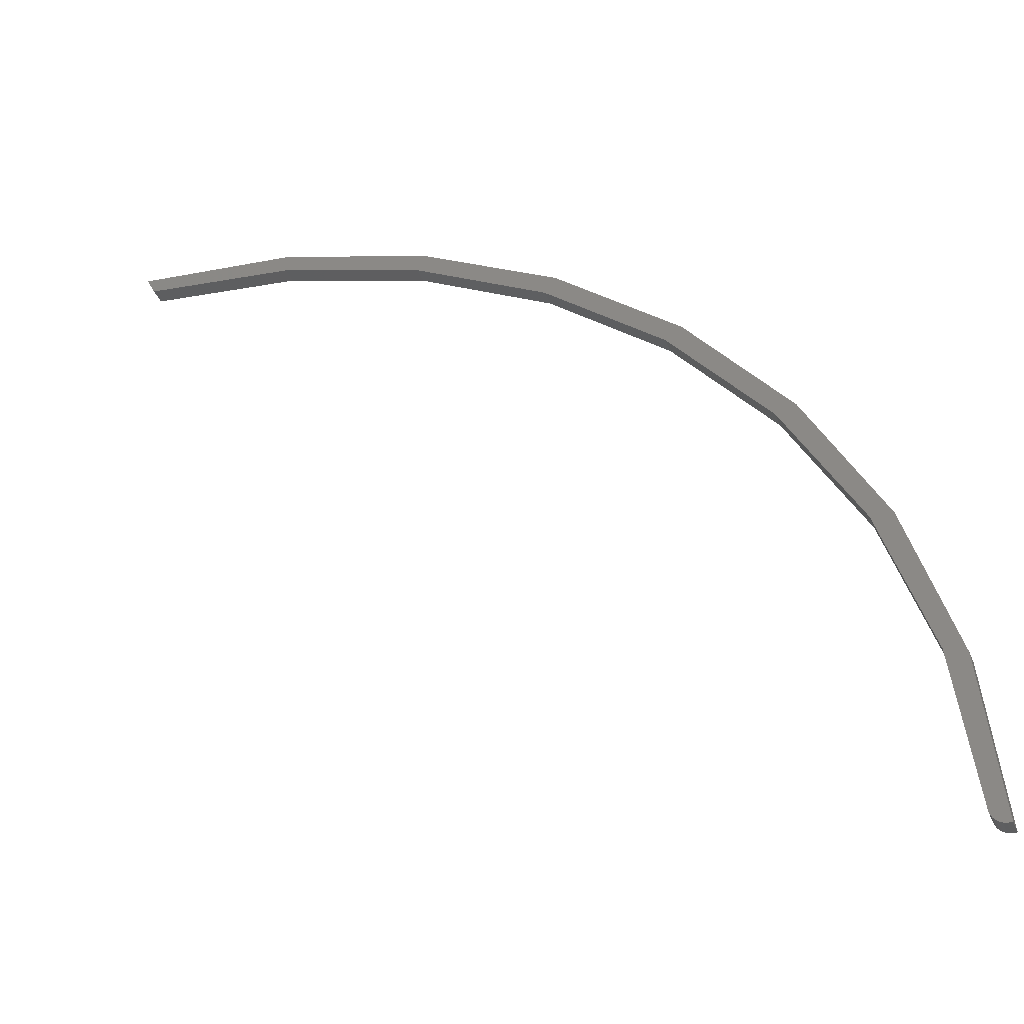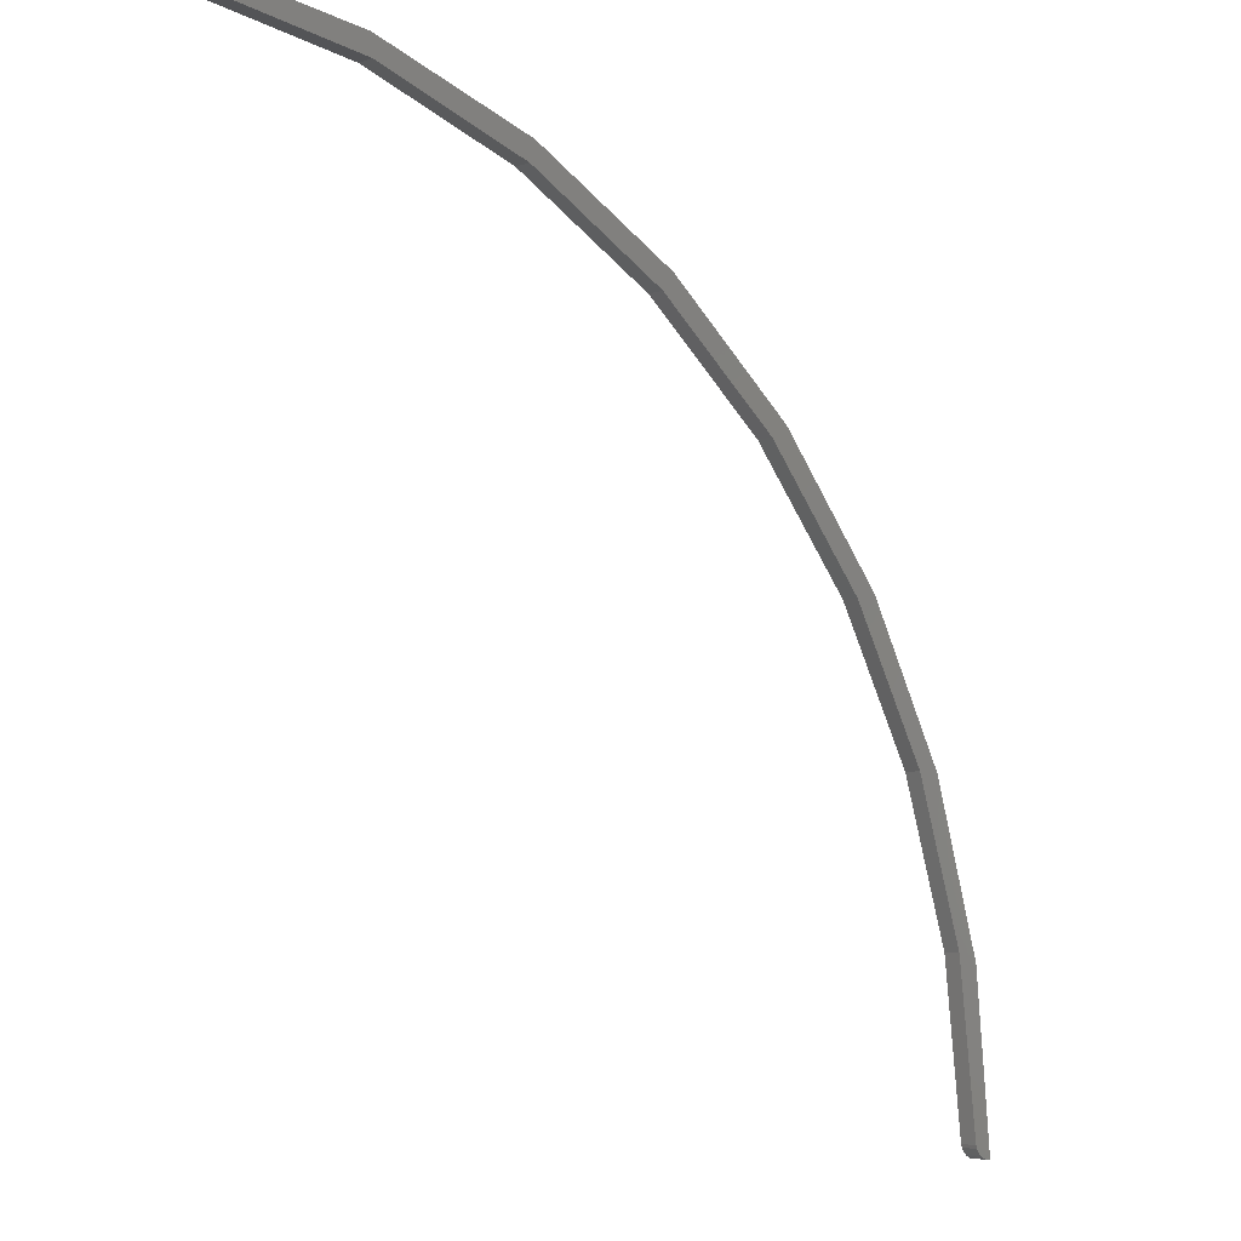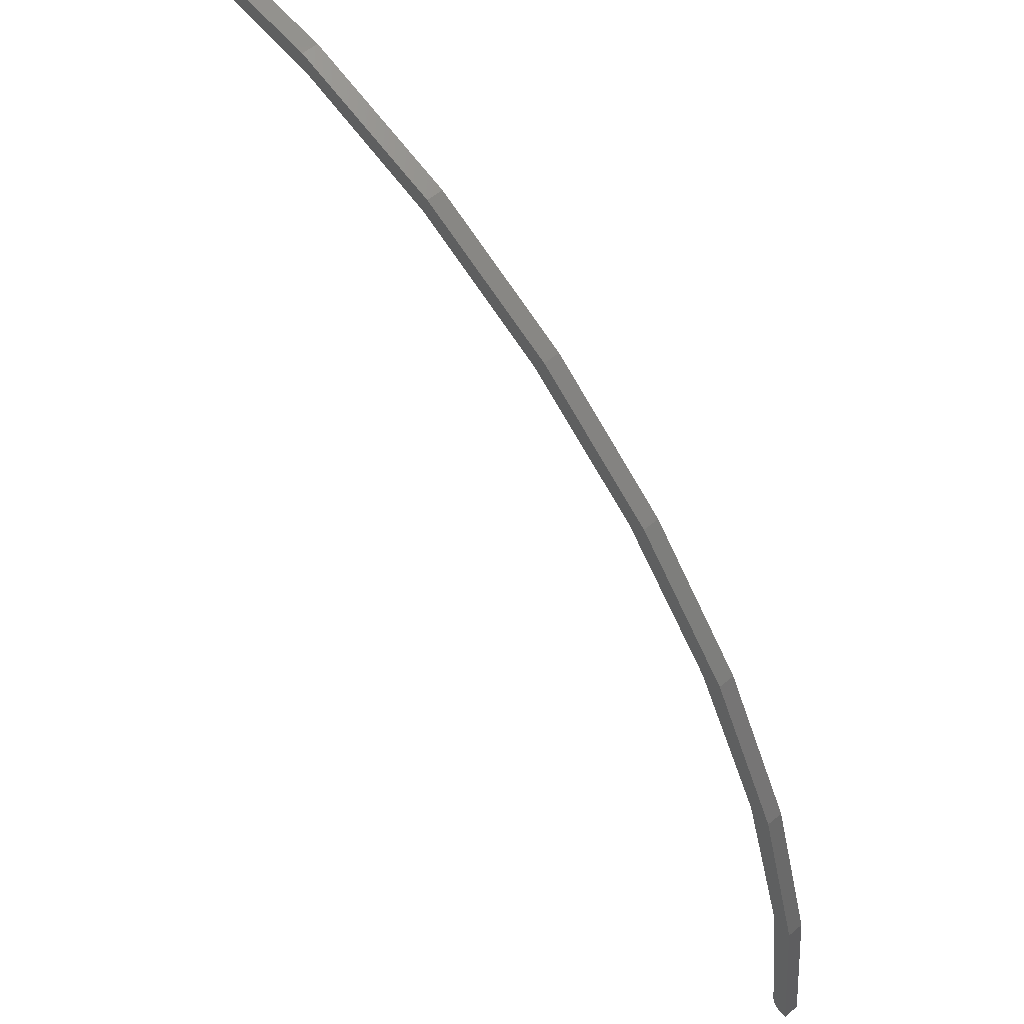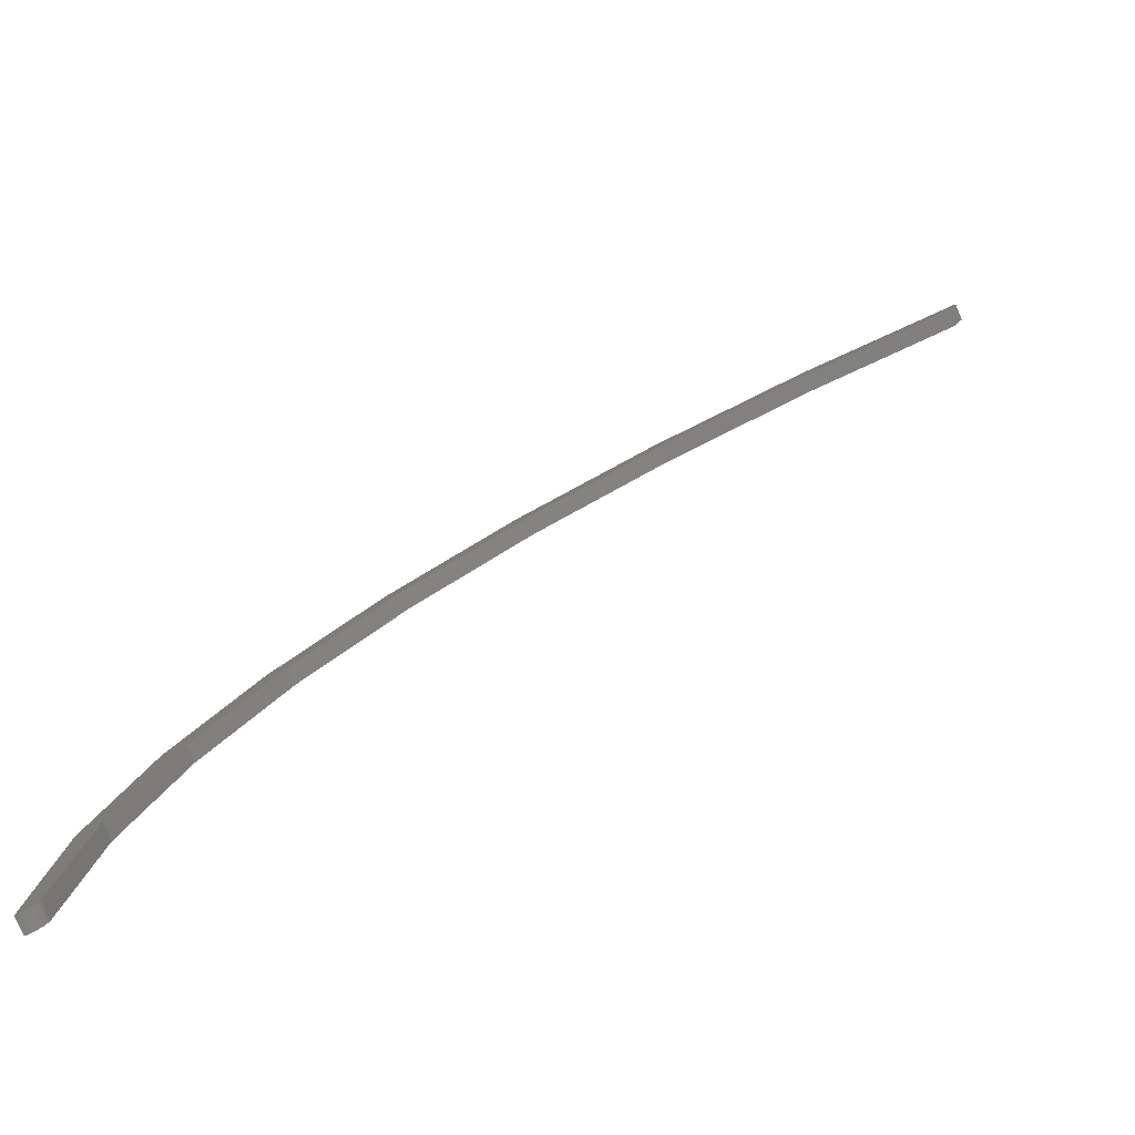
<metadata>
{"format":"stl","ext":"stl","renderer":"f3d","projection":"perspective","resolution":1024,"background":"white","views":[{"elev":-38.7,"azim":-159.4,"up":"+Z"},{"elev":-5.5,"azim":137.3,"up":"+Z"},{"elev":55.3,"azim":-132.0,"up":"+Z"},{"elev":-78.2,"azim":23.4,"up":"+Z"}]}
</metadata>
<code>
# stl→obj: 50 verts, 96 faces
v 0.2838 0.007812 0.3872
v 0.2846 0.007812 0.3965
v 0.3579 0.007812 0.3977
v 0.3622 0.007812 0.4062
v 0.2104 0.007812 0.3721
v 0.2129 0.007812 0.3631
v 0.1423 0.007812 0.3338
v 0.1478 0.007812 0.3261
v 0.08278 0.007812 0.2832
v 0.09073 0.007812 0.2777
v 0.03409 0.007812 0.2221
v 0.04372 0.007812 0.2194
v -0.001949 0.007812 0.1528
v 0.008401 0.007812 0.1534
v -0.01397 0.007812 0.082
v -0.02278 0.007812 0.006143
v -0.02325 0.007812 0.004706
v -0.0226 0.007812 0.007643
v -0.02613 0.007812 0.001282
v -0.02891 0.007812 0.000146
v -0.03125 0.007812 0
v -0.02746 0.007812 0.0005786
v -0.024 0.007812 0.0778
v -0.02398 0.007812 0.003384
v -0.02495 0.007812 0.002229
v 0.3579 2.399e-17 0.3977
v 0.2846 1.96e-17 0.3965
v 0.2838 1.937e-17 0.3872
v 0.3622 2.457e-17 0.4062
v 0.2104 1.496e-17 0.3721
v 0.2129 1.494e-17 0.3631
v 0.1423 1.071e-17 0.3338
v 0.1478 1.087e-17 0.3261
v 0.08278 6.99e-18 0.2832
v 0.09073 7.31e-18 0.2777
v 0.03409 3.949e-18 0.2221
v 0.04372 4.374e-18 0.2194
v -0.001949 1.698e-18 0.1528
v 0.008401 2.168e-18 0.1534
v -0.01397 7.715e-19 0.082
v -0.0226 2.321e-19 0.007643
v -0.02325 4.998e-19 0.004706
v -0.02278 5.288e-19 0.006143
v -0.03125 0 0
v -0.02891 1.46e-19 0.000146
v -0.02613 3.199e-19 0.001282
v -0.02746 2.364e-19 0.0005786
v -0.024 3.21e-19 0.0778
v -0.02495 3.934e-19 0.002229
v -0.02398 4.541e-19 0.003384
f 1 2 3
f 2 4 3
f 1 5 2
f 6 5 1
f 7 5 6
f 8 7 6
f 9 7 8
f 10 9 8
f 11 9 10
f 12 11 10
f 13 11 12
f 14 13 12
f 13 14 15
f 16 17 18
f 19 20 21
f 22 20 19
f 23 13 15
f 23 15 18
f 23 18 17
f 23 17 24
f 23 24 25
f 23 25 19
f 23 19 21
f 26 27 28
f 26 29 27
f 27 30 28
f 28 30 31
f 31 30 32
f 31 32 33
f 33 32 34
f 33 34 35
f 35 34 36
f 35 36 37
f 37 36 38
f 37 38 39
f 40 39 38
f 41 42 43
f 44 45 46
f 46 45 47
f 48 44 46
f 48 46 49
f 48 49 50
f 48 50 42
f 48 42 41
f 48 41 40
f 48 40 38
f 10 37 12
f 12 37 39
f 12 39 14
f 14 39 40
f 14 40 15
f 15 40 41
f 15 41 18
f 37 10 35
f 35 10 8
f 35 8 33
f 33 8 6
f 33 6 31
f 31 6 1
f 31 1 28
f 28 1 3
f 28 3 26
f 21 44 23
f 23 44 48
f 23 48 13
f 13 48 38
f 13 38 11
f 11 38 36
f 11 36 9
f 9 36 34
f 9 34 7
f 7 34 32
f 7 32 5
f 5 32 30
f 5 30 2
f 2 30 27
f 2 27 4
f 4 27 29
f 18 41 16
f 16 41 43
f 16 43 17
f 17 43 42
f 17 42 24
f 24 42 50
f 24 50 25
f 25 50 49
f 25 49 19
f 19 49 46
f 19 46 22
f 22 46 47
f 22 47 20
f 20 47 45
f 20 45 21
f 21 45 44
f 3 4 26
f 26 4 29

</code>
